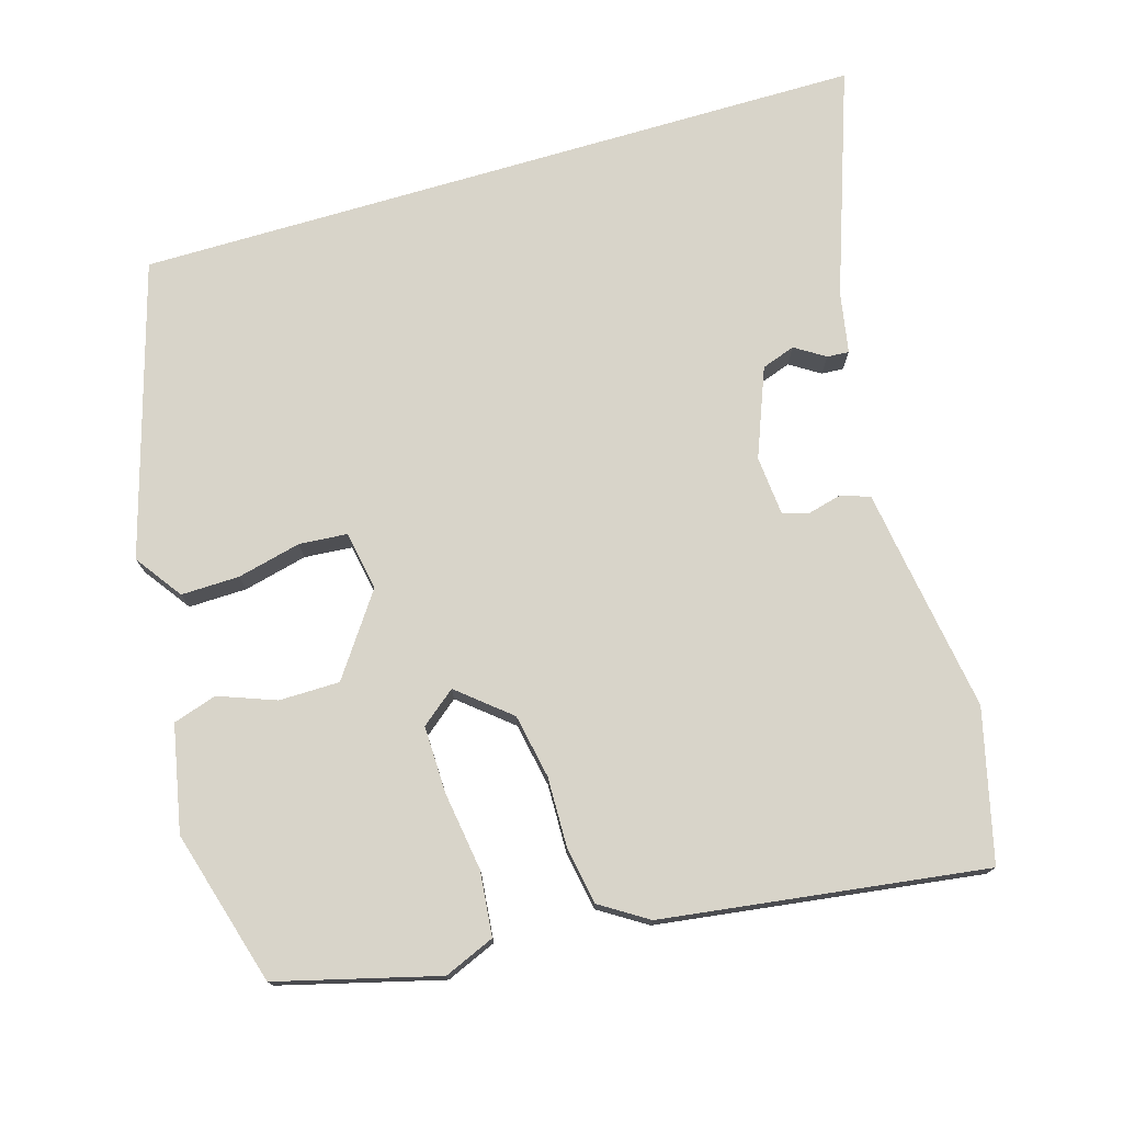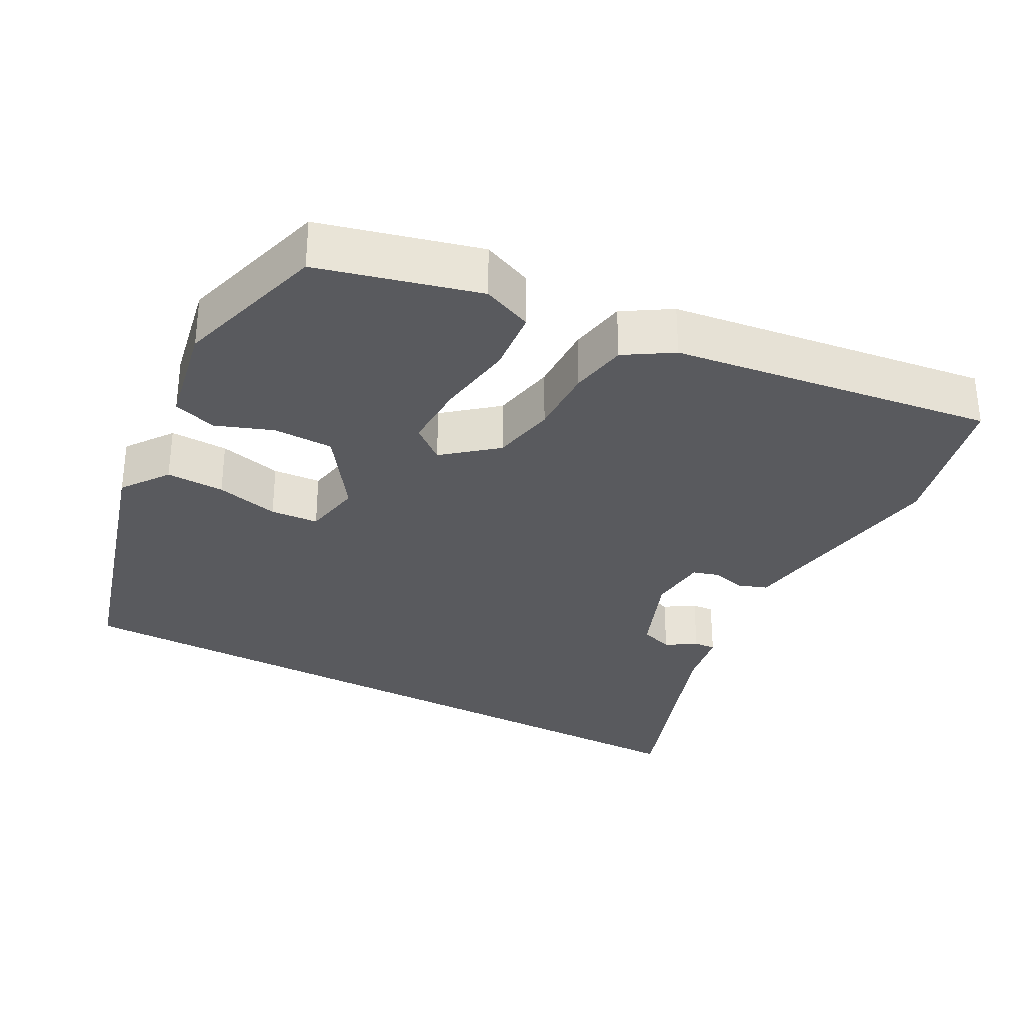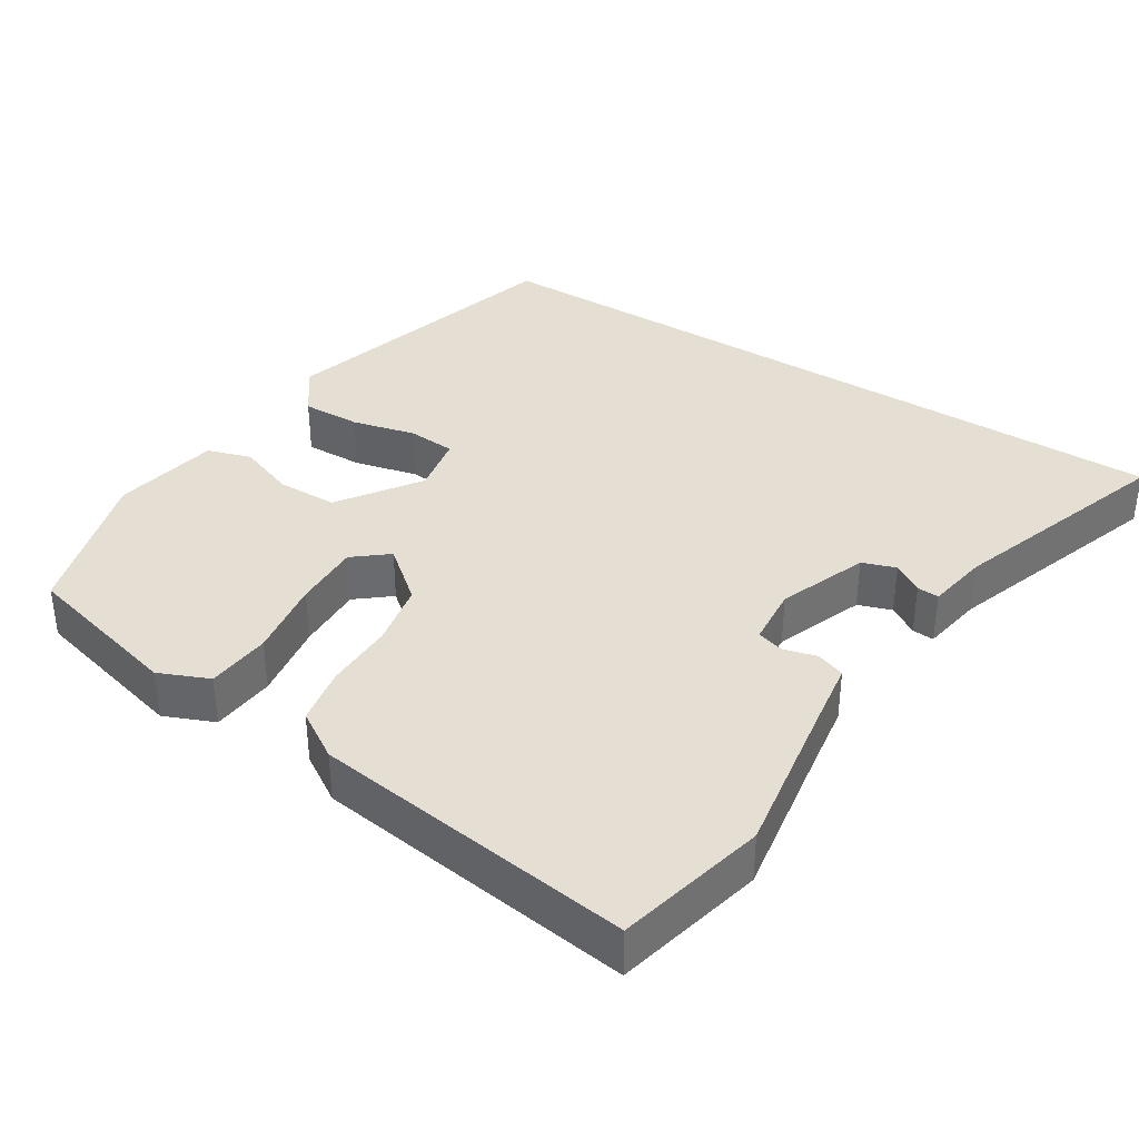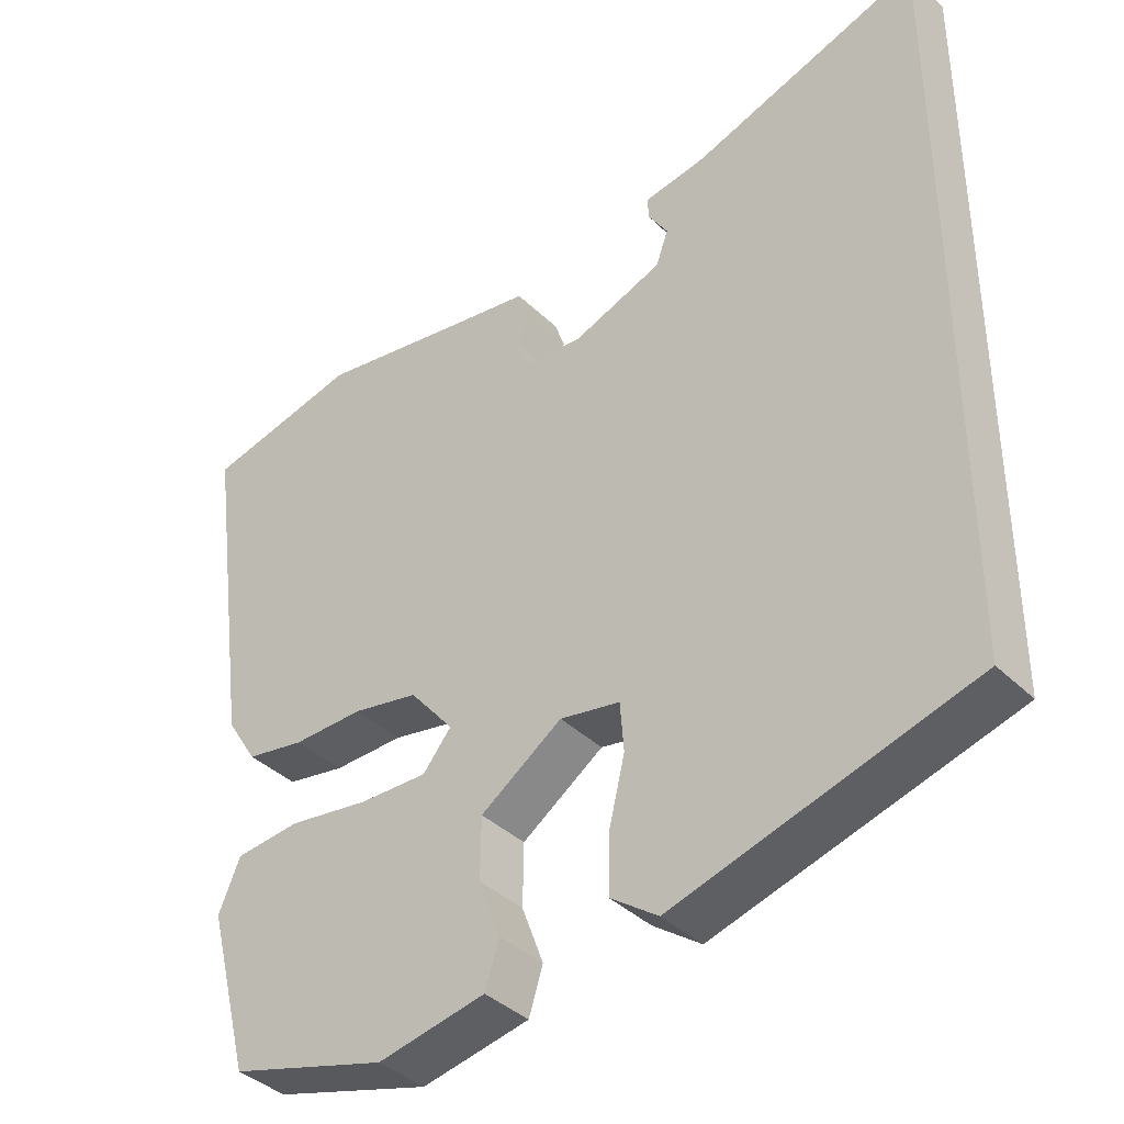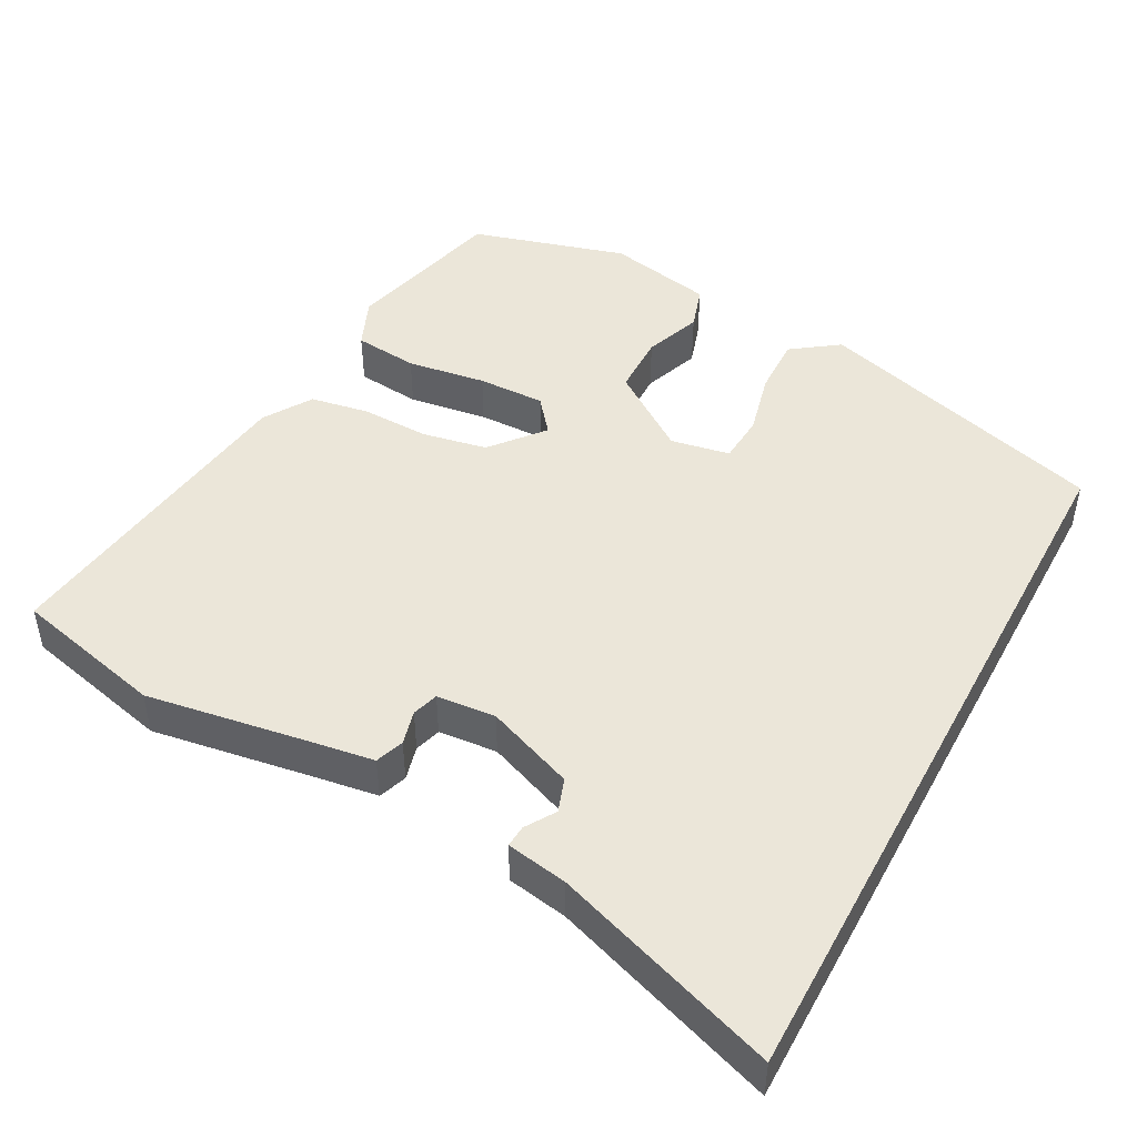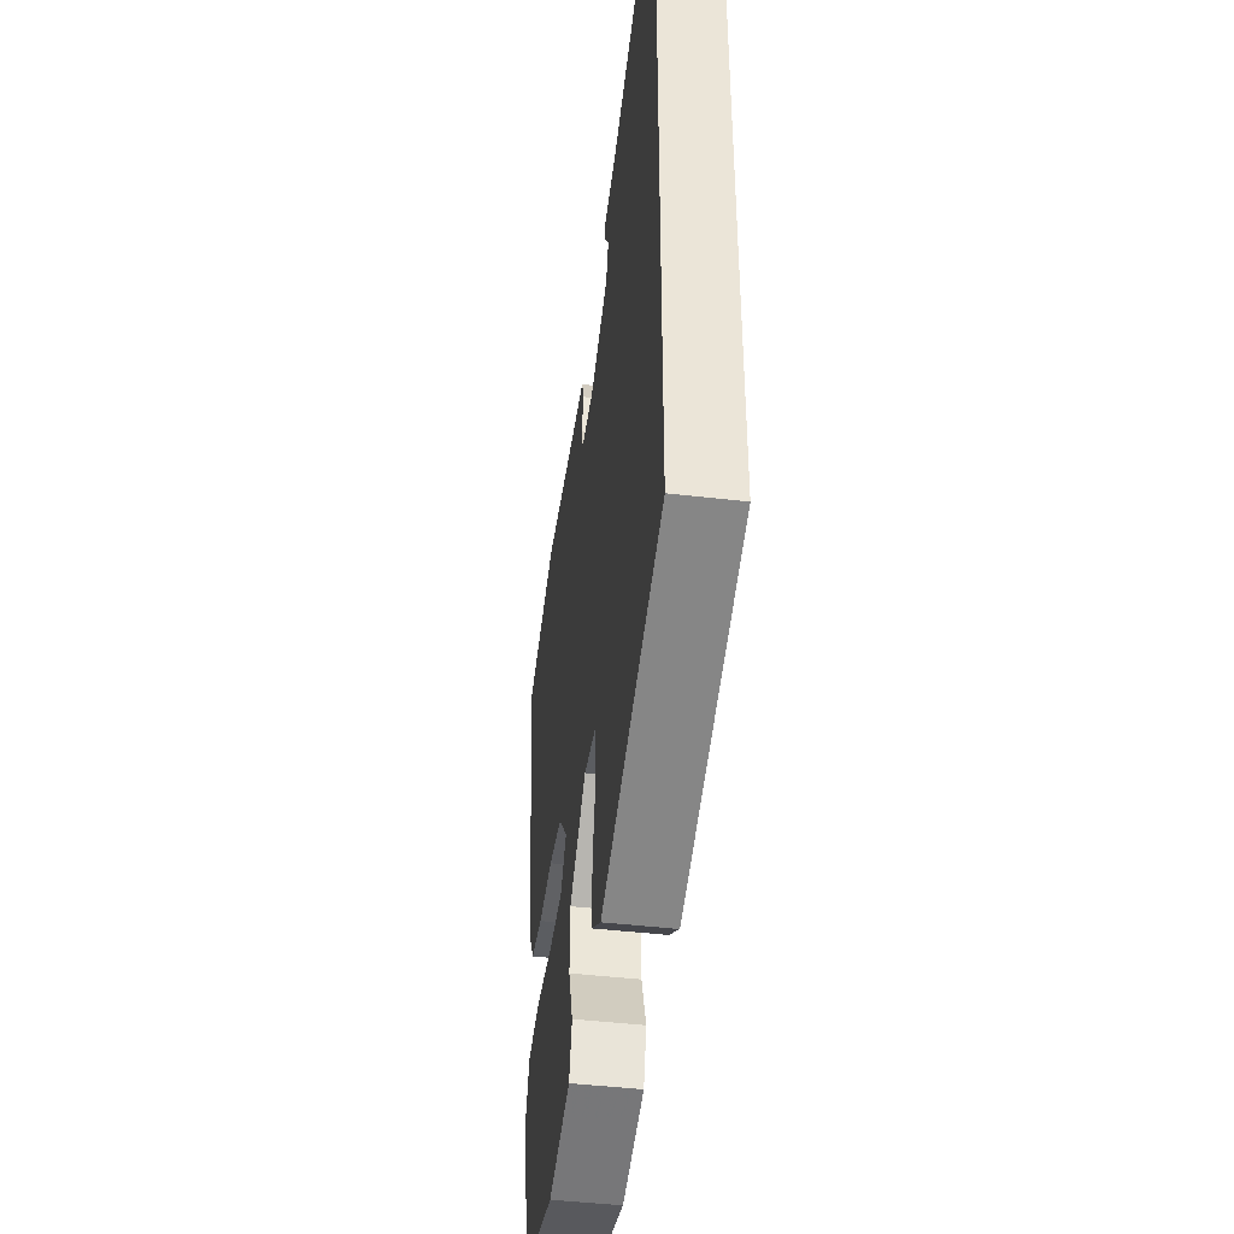
<metadata>
{"format":"obj","ext":"obj","renderer":"f3d","projection":"perspective","resolution":1024,"background":"white","views":[{"elev":75.6,"azim":-106.4,"up":"+Y"},{"elev":-31.6,"azim":-118.3,"up":"+Y"},{"elev":37.1,"azim":-57.9,"up":"+Y"},{"elev":-38.5,"azim":39.7,"up":"+Z"},{"elev":46.9,"azim":28.1,"up":"+Y"},{"elev":-45.8,"azim":82.4,"up":"+Z"}]}
</metadata>
<code>
v 0.5 0.07 -0.372
v 0.099 0.07 -0.489
v 0.035 0.07 -0.443
v 0.037 0.07 -0.363
v 0.058 0.07 -0.276
v 0.053 0.07 -0.21
v -0.028 0.07 -0.195
v -0.138 0.07 -0.272
v -0.139 0.07 -0.355
v -0.11 0.07 -0.433
v -0.129 0.07 -0.493
v -0.274 0.07 -0.522
v -0.486 0.07 -0.461
v -0.543 0.07 -0.241
v -0.514 0.07 -0.172
v -0.426 0.07 -0.163
v -0.318 0.07 -0.179
v -0.226 0.07 -0.181
v -0.188 0.07 -0.134
v -0.247 0.07 -0.063
v -0.335 0.07 -0.046
v -0.43 0.07 -0.048
v -0.509 0.07 -0.034
v -0.55 0.07 0.031
v -0.61 0.07 0.473
v -0.404 0.07 0.523
v -0.182 0.07 0.488
v -0.095 0.07 0.475
v -0.081 0.07 0.436
v -0.093 0.07 0.389
v -0.082 0.07 0.353
v -0.001 0.07 0.346
v 0.12 0.07 0.393
v 0.136 0.07 0.439
v 0.11 0.07 0.48
v 0.108 0.07 0.51
v 0.192 0.07 0.525
v 0.5 0.07 0.632
v 0.5 0 -0.372
v 0.099 0 -0.489
v 0.035 0 -0.443
v 0.037 0 -0.363
v 0.058 0 -0.276
v 0.053 0 -0.21
v -0.028 0 -0.195
v -0.138 0 -0.272
v -0.139 0 -0.355
v -0.11 0 -0.433
v -0.129 0 -0.493
v -0.274 0 -0.522
v -0.486 0 -0.461
v -0.543 0 -0.241
v -0.514 0 -0.172
v -0.426 0 -0.163
v -0.318 0 -0.179
v -0.226 0 -0.181
v -0.188 0 -0.134
v -0.247 0 -0.063
v -0.335 0 -0.046
v -0.43 0 -0.048
v -0.509 0 -0.034
v -0.55 0 0.031
v -0.61 0 0.473
v -0.404 0 0.523
v -0.182 0 0.488
v -0.095 0 0.475
v -0.081 0 0.436
v -0.093 0 0.389
v -0.082 0 0.353
v -0.001 0 0.346
v 0.12 0 0.393
v 0.136 0 0.439
v 0.11 0 0.48
v 0.108 0 0.51
v 0.192 0 0.525
v 0.5 0 0.632
f 37 38 1 2
f 34 35 36 37
f 33 34 37 2
f 32 33 2
f 27 28 29 30
f 27 30 31
f 26 27 31
f 25 26 31
f 24 25 31
f 21 22 23 24
f 20 21 24 31
f 19 20 31 32
f 14 15 16 17
f 14 17 18
f 13 14 18
f 12 13 18
f 9 10 11 12
f 8 9 12 18
f 7 8 18 19
f 2 3 4 5
f 2 5 6
f 32 2 6
f 6 7 19 32
f 40 39 76 75
f 75 74 73 72
f 40 75 72 71
f 40 71 70
f 68 67 66 65
f 69 68 65
f 69 65 64
f 69 64 63
f 69 63 62
f 62 61 60 59
f 69 62 59 58
f 70 69 58 57
f 55 54 53 52
f 56 55 52
f 56 52 51
f 56 51 50
f 50 49 48 47
f 56 50 47 46
f 57 56 46 45
f 43 42 41 40
f 44 43 40
f 44 40 70
f 70 57 45 44
f 1 39 40 2
f 2 40 41 3
f 3 41 42 4
f 4 42 43 5
f 5 43 44 6
f 6 44 45 7
f 7 45 46 8
f 8 46 47 9
f 9 47 48 10
f 10 48 49 11
f 11 49 50 12
f 12 50 51 13
f 13 51 52 14
f 14 52 53 15
f 15 53 54 16
f 16 54 55 17
f 17 55 56 18
f 18 56 57 19
f 19 57 58 20
f 20 58 59 21
f 21 59 60 22
f 22 60 61 23
f 23 61 62 24
f 24 62 63 25
f 25 63 64 26
f 26 64 65 27
f 27 65 66 28
f 28 66 67 29
f 29 67 68 30
f 30 68 69 31
f 31 69 70 32
f 32 70 71 33
f 33 71 72 34
f 34 72 73 35
f 35 73 74 36
f 36 74 75 37
f 37 75 76 38
f 38 76 39 1

</code>
